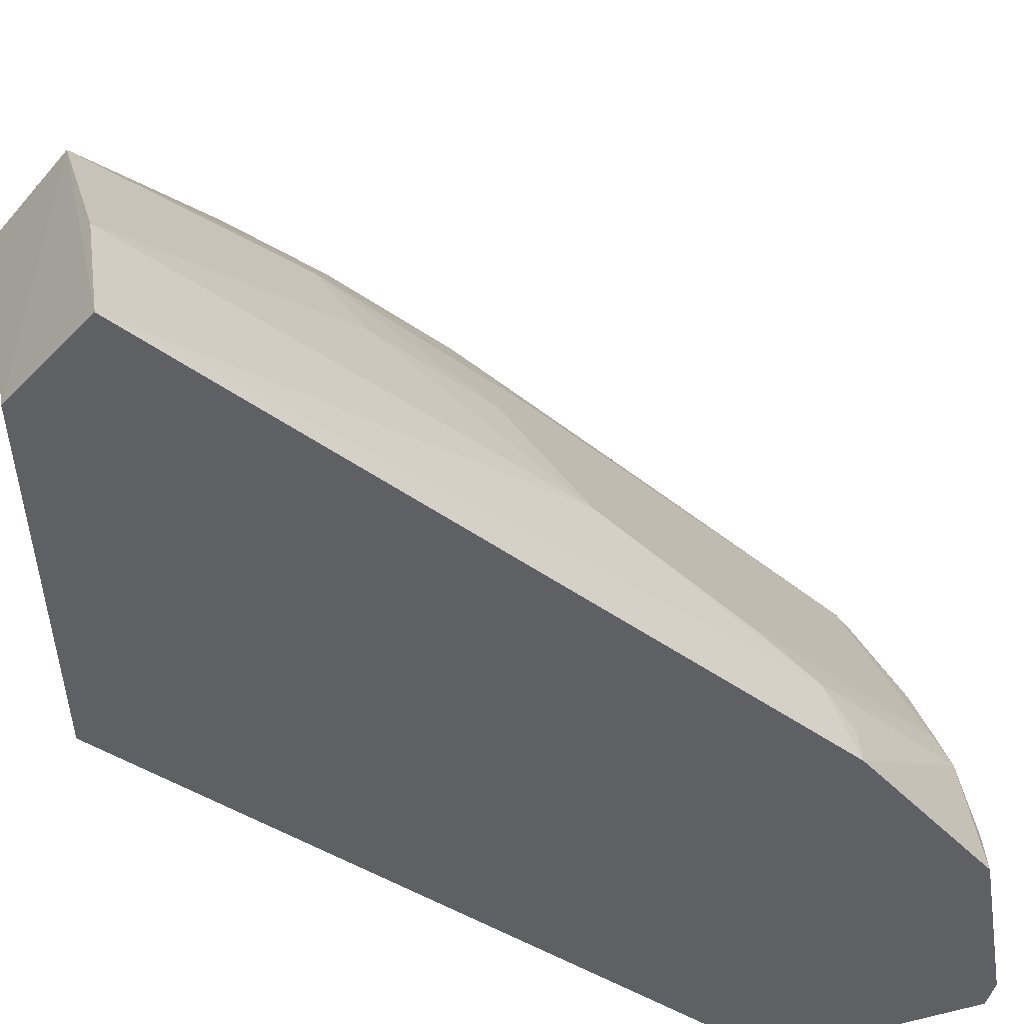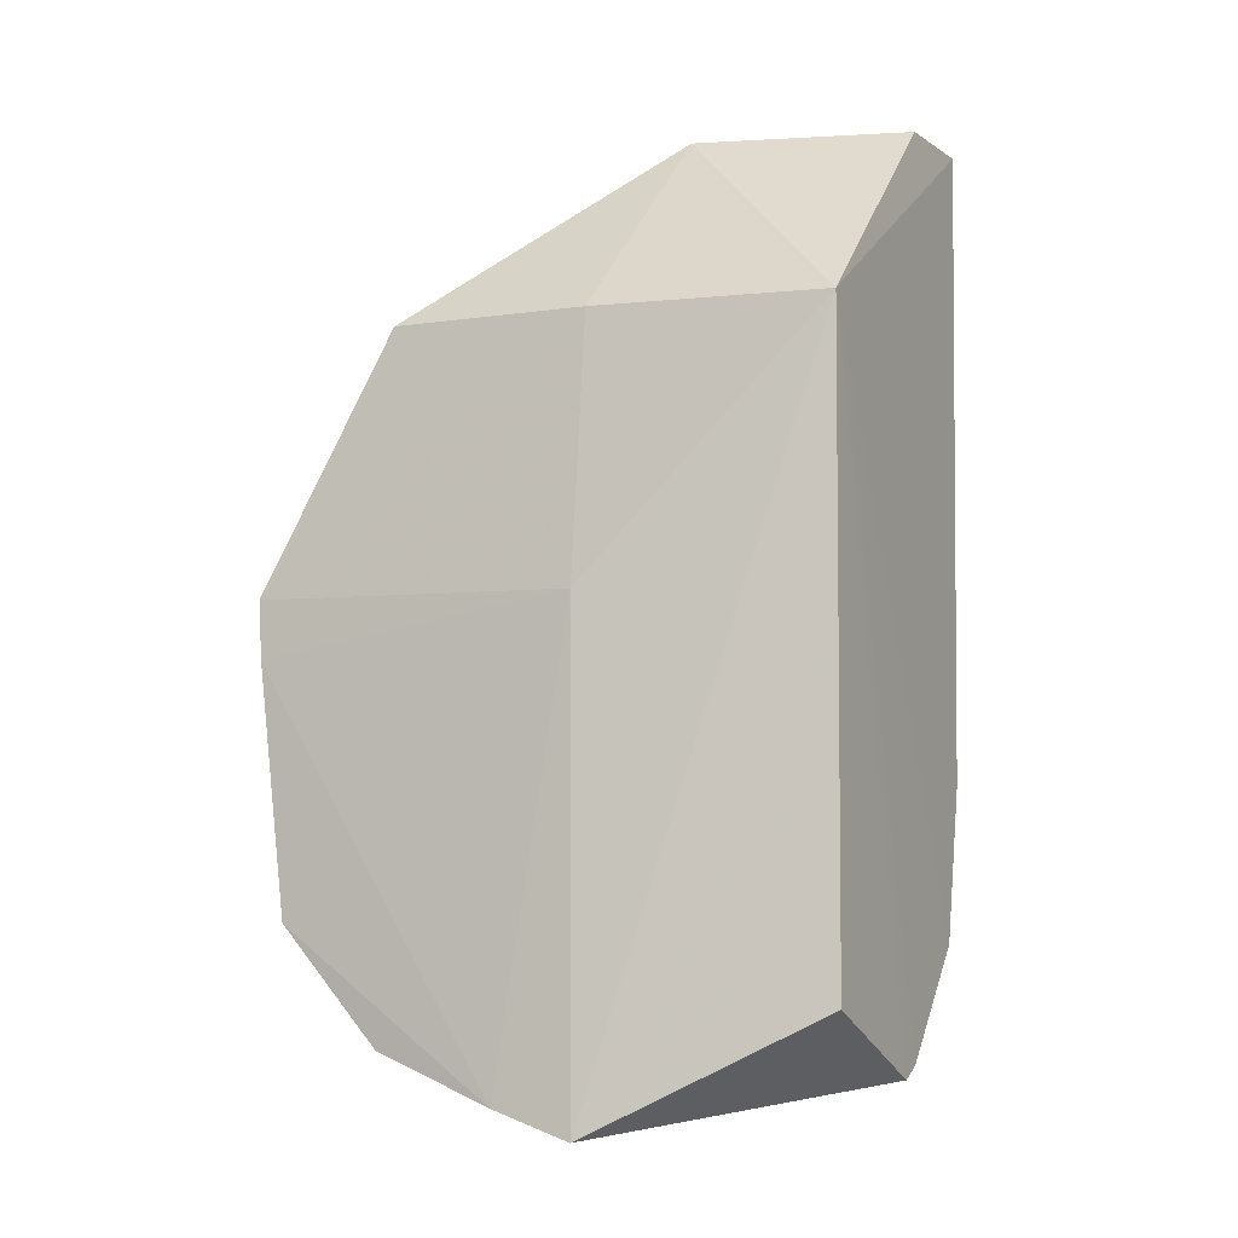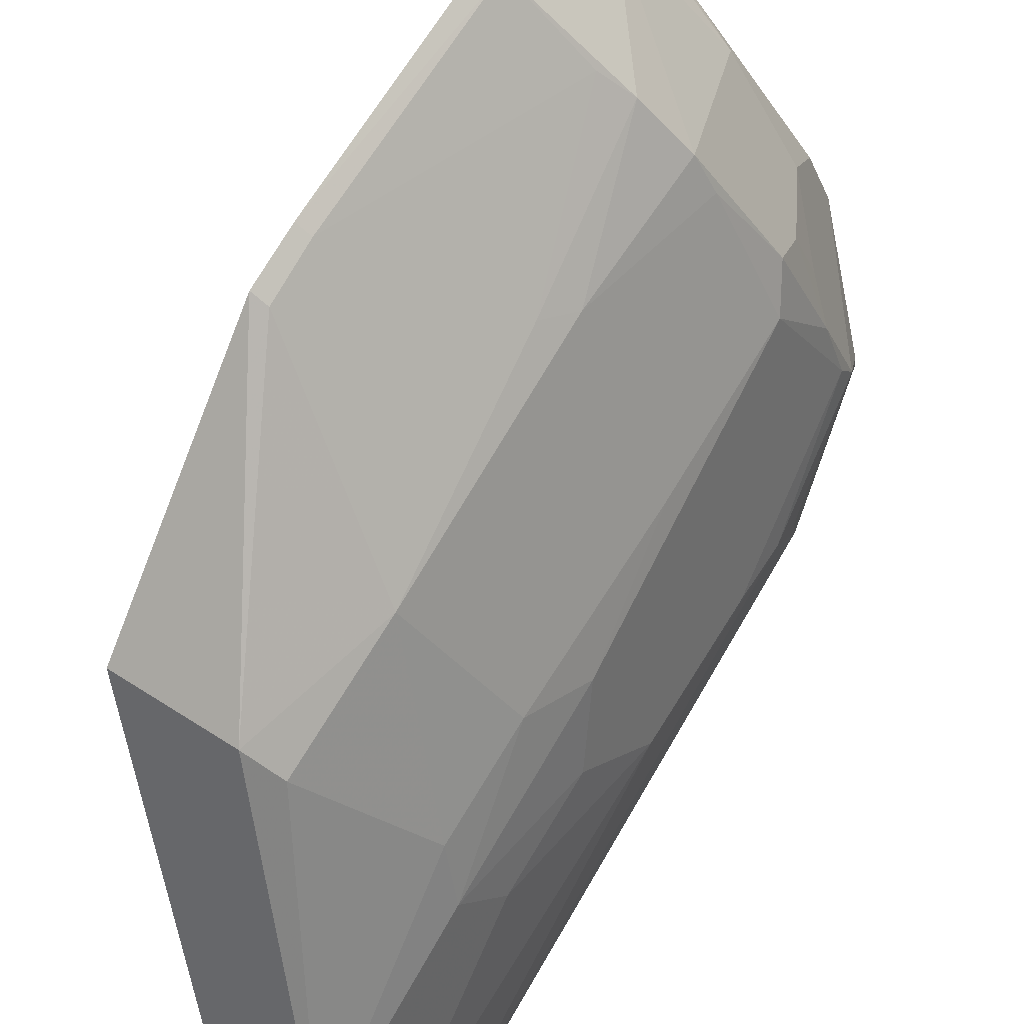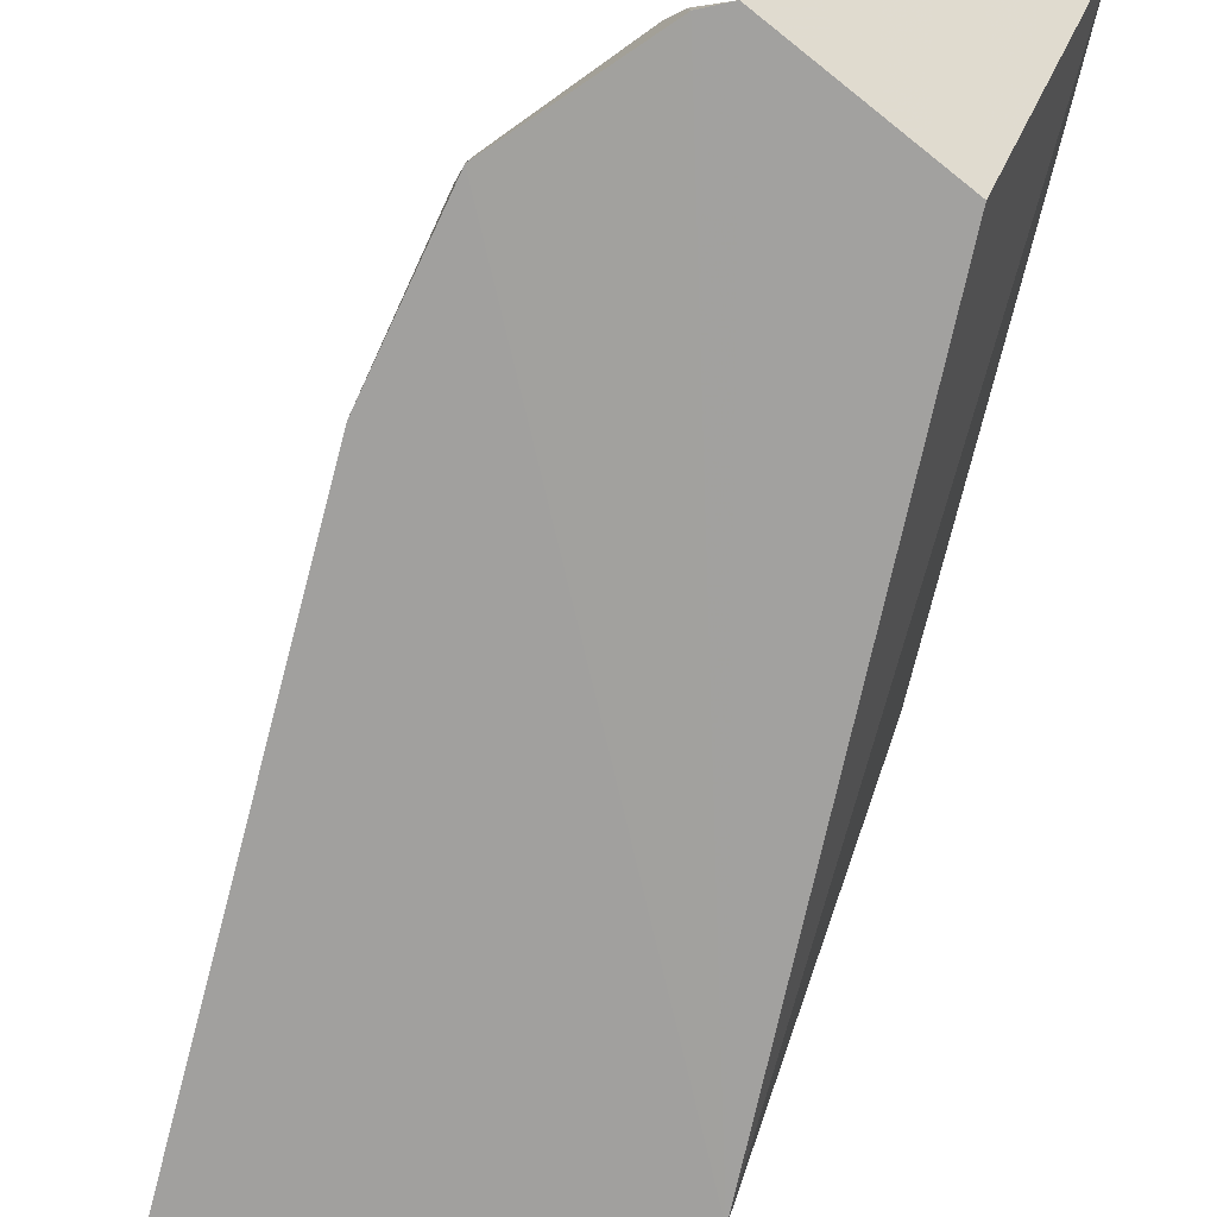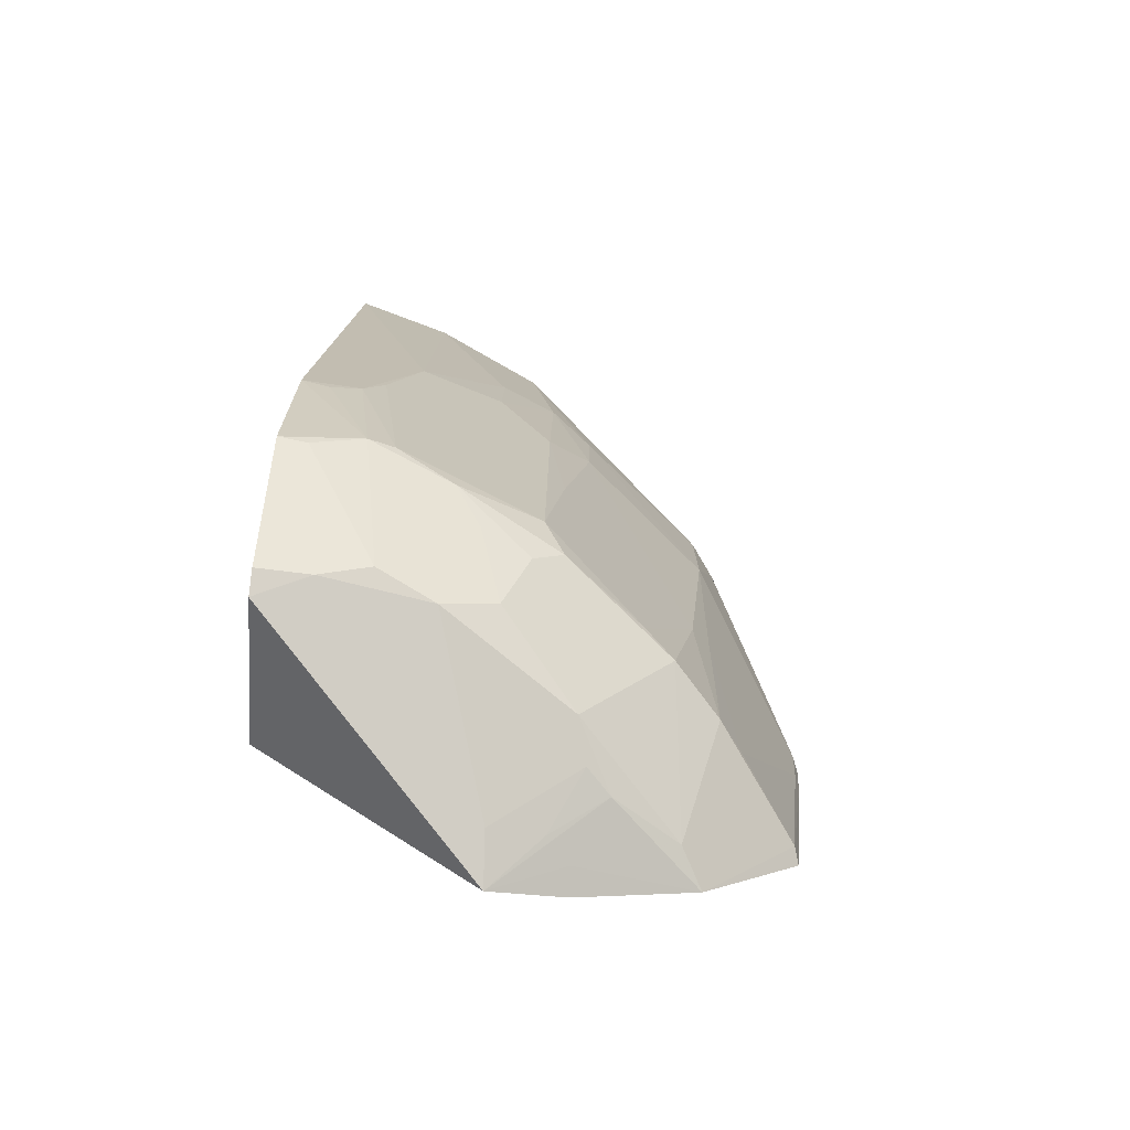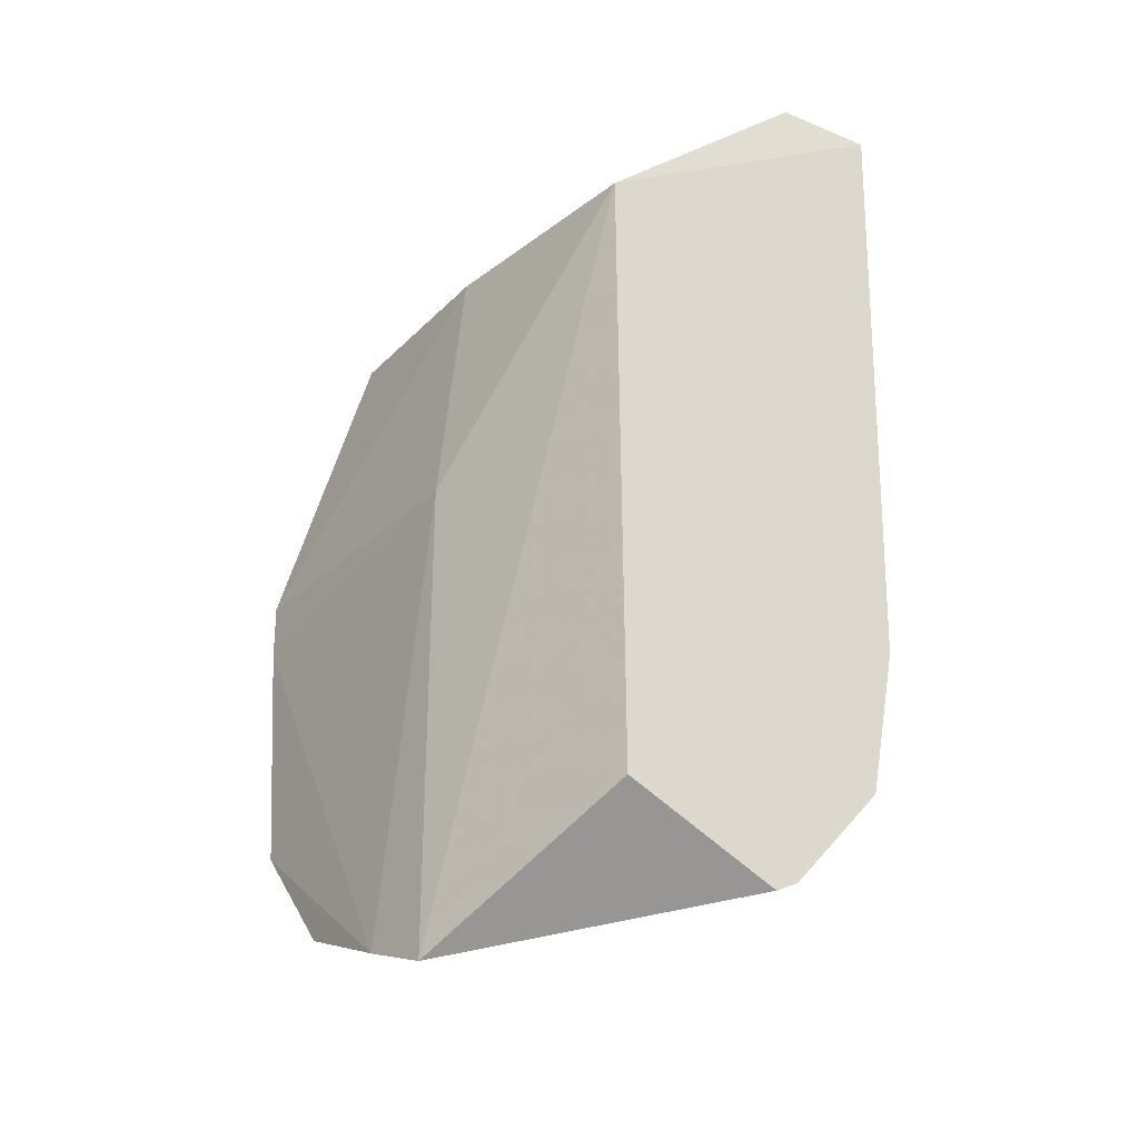
<metadata>
{"format":"obj","ext":"obj","renderer":"f3d","projection":"perspective","resolution":1024,"background":"white","views":[{"elev":-44.2,"azim":51.5,"up":"+Y"},{"elev":-4.9,"azim":-64.2,"up":"+Z"},{"elev":78.9,"azim":32.3,"up":"+Y"},{"elev":-72.1,"azim":166.9,"up":"+Y"},{"elev":-78.0,"azim":82.9,"up":"+Z"},{"elev":-28.1,"azim":-34.3,"up":"+Z"}]}
</metadata>
<code>
v 0.4134 0.07446 0.00745
v 0.4036 0.07317 -0.3246
v 0.3556 0.2283 -0.1725
v 0.2019 0.3669 -0.2339
v 0.2368 0.07515 -0.09848
v 0.2975 0.2757 -0.3884
v 0.3748 0.1908 0.00723
v 0.3549 0.204 -0.3697
v 0.2996 0.3007 -0.1726
v 0.2052 0.1954 -0.489
v 0.3591 0.07728 0.007912
v 0.2216 0.3024 -0.09849
v 0.4003 0.1282 -0.203
v 0.21 0.3478 -0.3883
v 0.2954 0.2892 -0.3089
v 0.2999 0.3011 -0.09898
v 0.2065 0.1964 -0.2348
v 0.2413 0.07703 -0.4273
v 0.335 0.07412 -0.4607
v 0.3259 0.1872 0.00714
v 0.4006 0.1283 0.007115
v 0.4009 0.1031 -0.3092
v 0.3718 0.2047 -0.09891
v 0.2103 0.3634 -0.2334
v 0.2014 0.3507 -0.3923
v 0.3109 0.2592 -0.3847
v 0.2702 0.3019 -0.3879
v 0.3563 0.2288 -0.1141
v 0.2808 0.3157 -0.09854
v 0.2217 0.1964 -0.09848
v 0.3885 0.1144 -0.3903
v 0.3226 0.07448 -0.4665
v 0.3867 0.07293 -0.405
v 0.2812 0.2294 -0.4481
v 0.385 0.1281 -0.3848
v 0.385 0.1736 -0.1141
v 0.3692 0.2036 -0.2029
v 0.2088 0.3615 -0.2635
v 0.2018 0.2351 -0.4753
v 0.2843 0.3005 -0.2938
v 0.2032 0.2981 -0.4516
v 0.4017 0.08806 -0.3244
v 0.3396 0.1281 -0.4484
v 0.3427 0.1998 -0.4034
v 0.2239 0.2857 -0.4476
v 0.4002 0.113 -0.2787
v 0.3564 0.2137 -0.2786
v 0.3842 0.1733 -0.1726
v 0.201 0.3648 -0.264
v 0.2536 0.3152 -0.3846
v 0.2465 0.2492 -0.4575
v 0.3853 0.0879 -0.4041
v 0.3344 0.102 -0.4574
v 0.3434 0.2154 -0.3888
v 0.326 0.1873 -0.4337
v 0.3259 0.1591 -0.4495
v 0.216 0.2338 -0.4719
v 0.232 0.1927 -0.4797
v 0.3712 0.159 -0.3888
v 0.2594 0.2359 -0.4568
v 0.3547 0.1736 -0.4029
v 0.2293 0.2209 -0.4725
f 11 5 1
f 11 1 7
f 15 9 3
f 15 3 8
f 17 10 5
f 18 5 10
f 20 11 7
f 20 5 11
f 21 7 1
f 21 1 13
f 22 13 1
f 22 1 2
f 26 15 8
f 26 6 15
f 27 15 6
f 28 3 9
f 28 9 16
f 28 23 3
f 28 16 7
f 28 7 23
f 29 7 16
f 29 20 7
f 29 12 20
f 29 4 12
f 29 24 4
f 29 16 9
f 29 9 24
f 30 12 4
f 30 4 17
f 30 17 5
f 30 20 12
f 30 5 20
f 32 18 10
f 32 19 5
f 32 5 18
f 33 5 19
f 33 2 1
f 33 1 5
f 33 31 2
f 35 8 13
f 35 22 31
f 36 21 13
f 36 23 7
f 36 7 21
f 37 3 23
f 38 4 24
f 38 24 9
f 39 10 17
f 40 9 15
f 40 15 27
f 41 25 14
f 41 39 25
f 42 31 22
f 42 22 2
f 42 2 31
f 43 33 19
f 45 27 6
f 45 6 34
f 45 41 14
f 45 14 27
f 46 35 13
f 46 13 22
f 46 22 35
f 47 37 8
f 47 8 3
f 47 3 37
f 48 36 13
f 48 13 8
f 48 8 37
f 48 37 23
f 48 23 36
f 49 4 38
f 49 25 39
f 49 39 17
f 49 17 4
f 49 38 14
f 49 14 25
f 50 27 14
f 50 14 38
f 50 40 27
f 50 38 9
f 50 9 40
f 51 45 34
f 51 41 45
f 52 43 31
f 52 31 33
f 52 33 43
f 53 43 19
f 53 19 32
f 54 6 26
f 54 26 8
f 55 34 6
f 55 54 44
f 55 6 54
f 56 43 53
f 56 34 55
f 56 55 31
f 56 31 43
f 57 51 10
f 57 10 39
f 57 39 41
f 57 41 51
f 58 53 32
f 58 32 10
f 58 56 53
f 59 54 8
f 59 8 35
f 59 35 31
f 59 44 54
f 60 51 34
f 60 34 56
f 60 56 58
f 60 58 10
f 61 55 44
f 61 44 59
f 61 59 31
f 61 31 55
f 62 60 10
f 62 10 51
f 62 51 60

</code>
